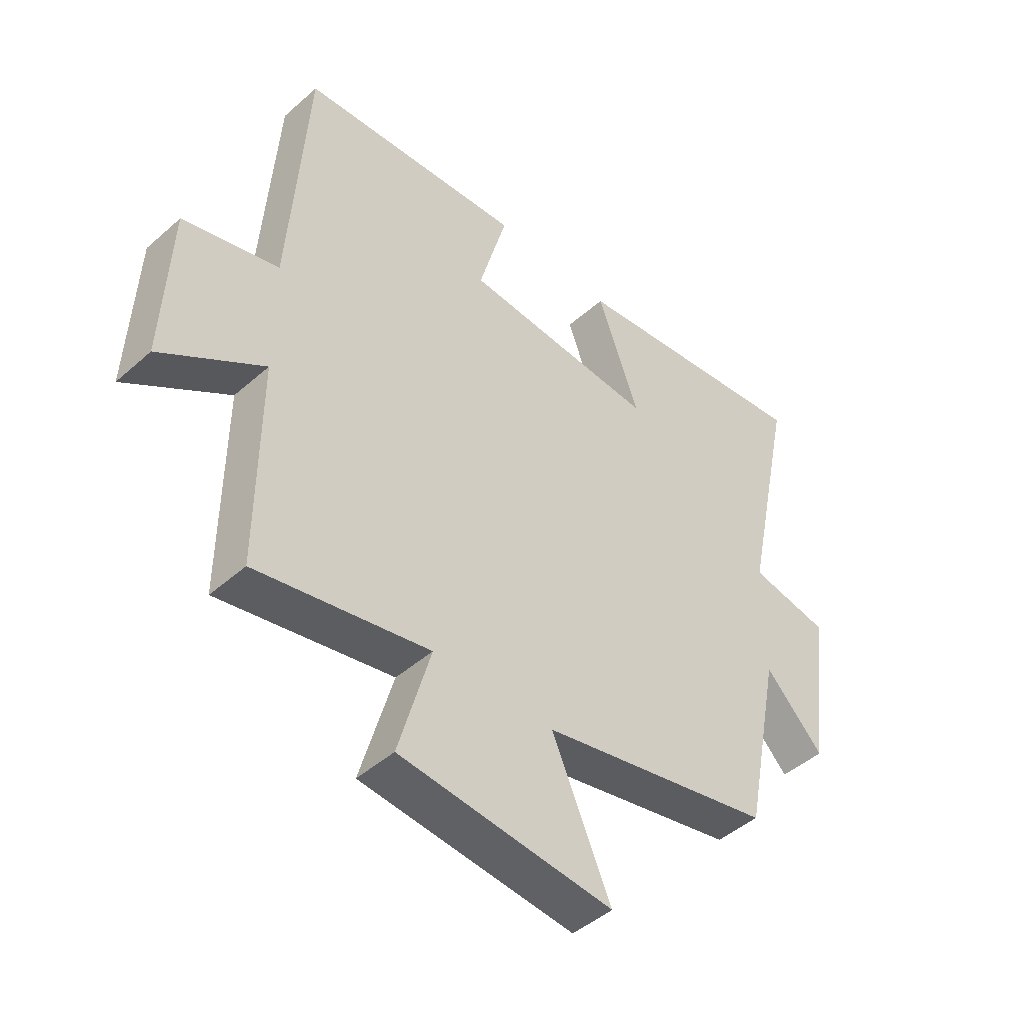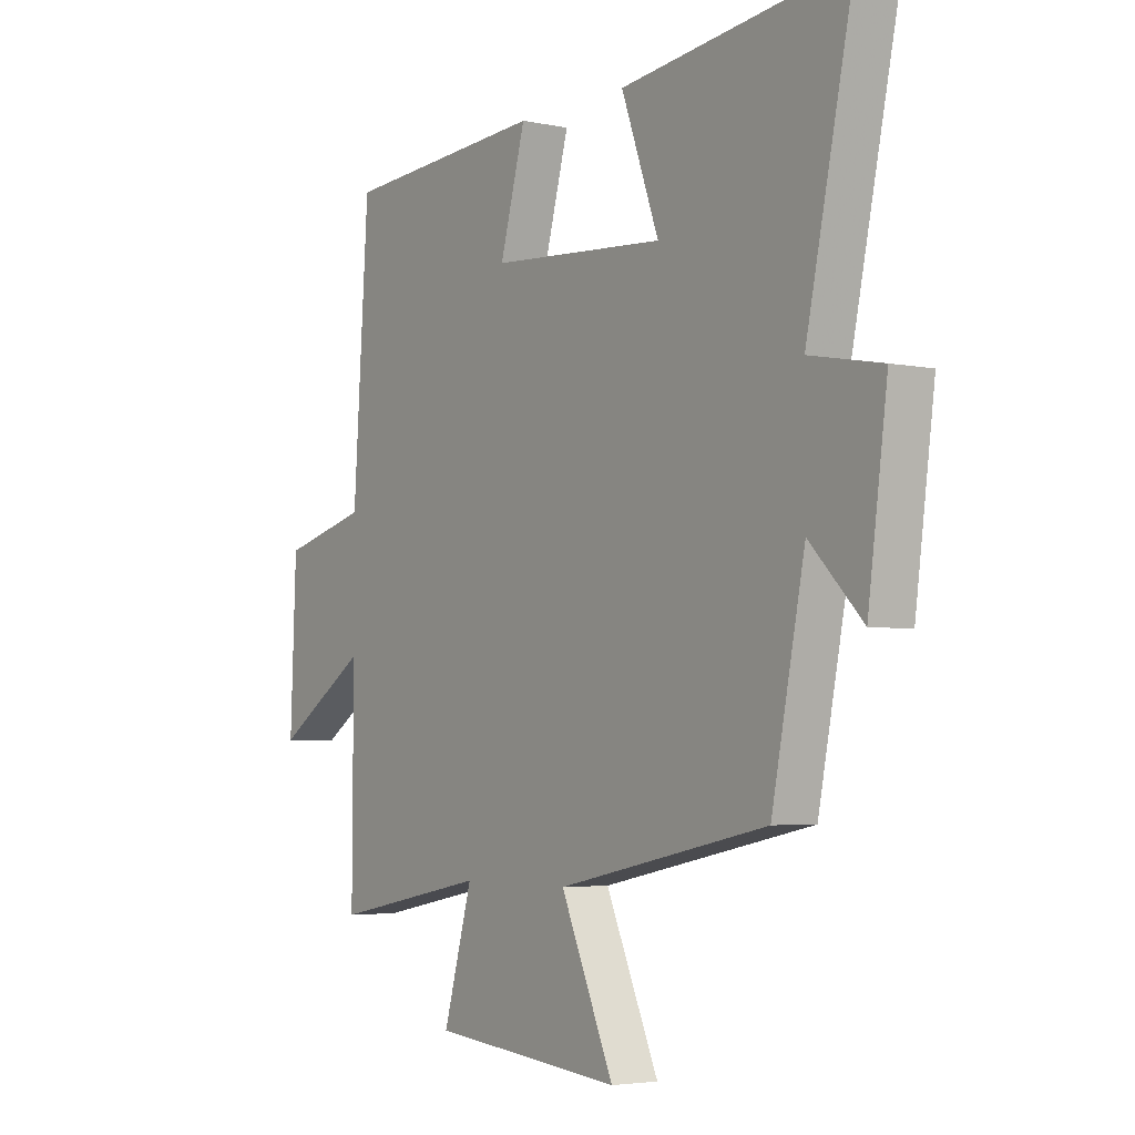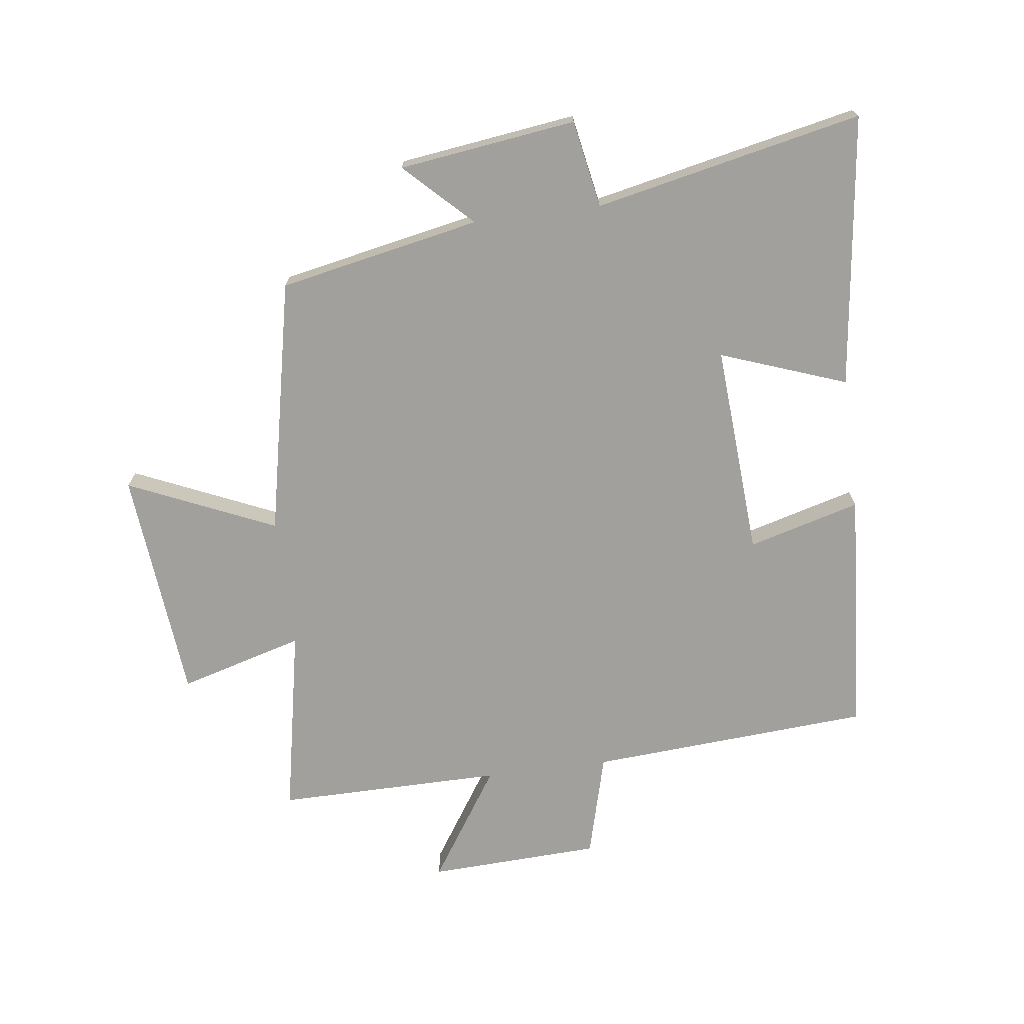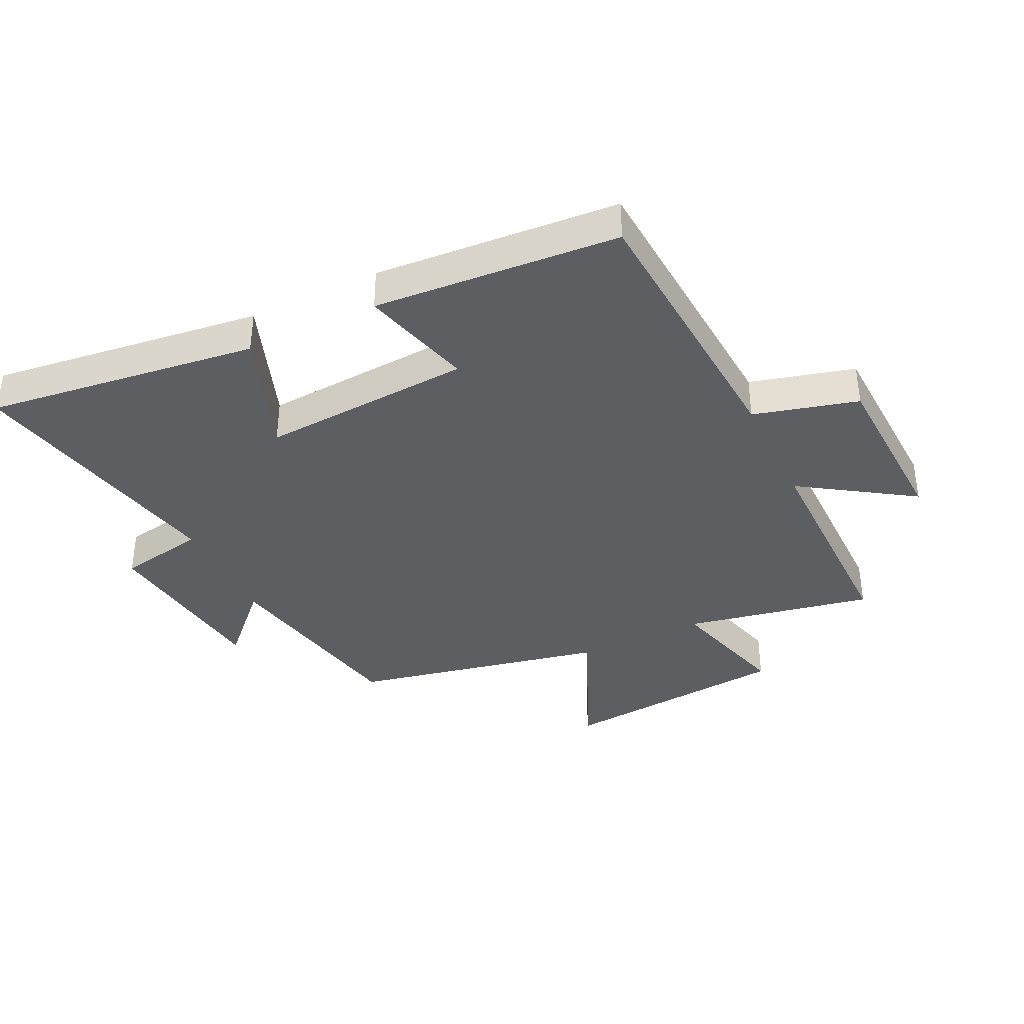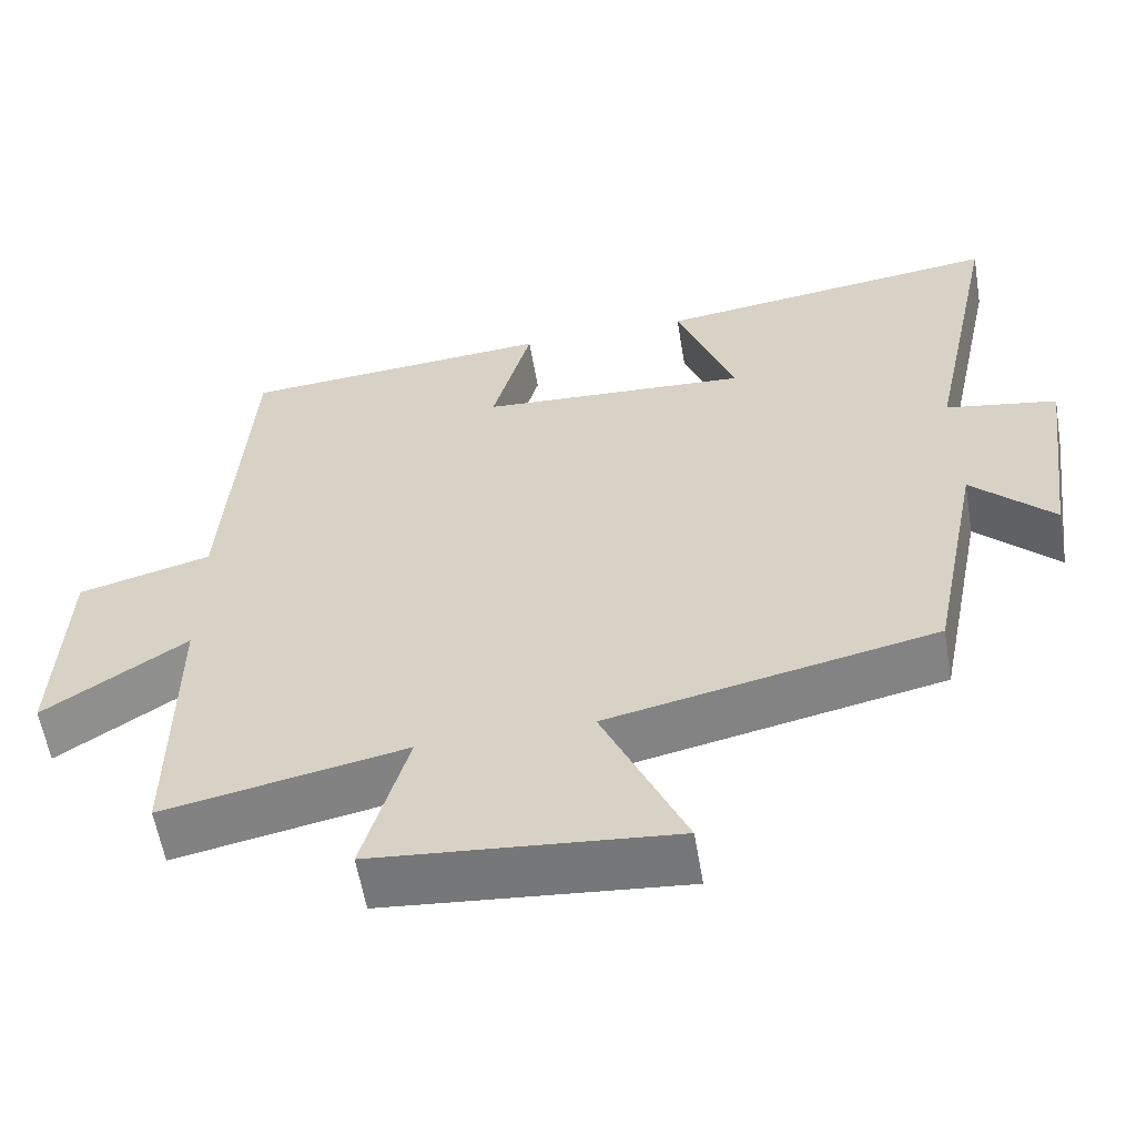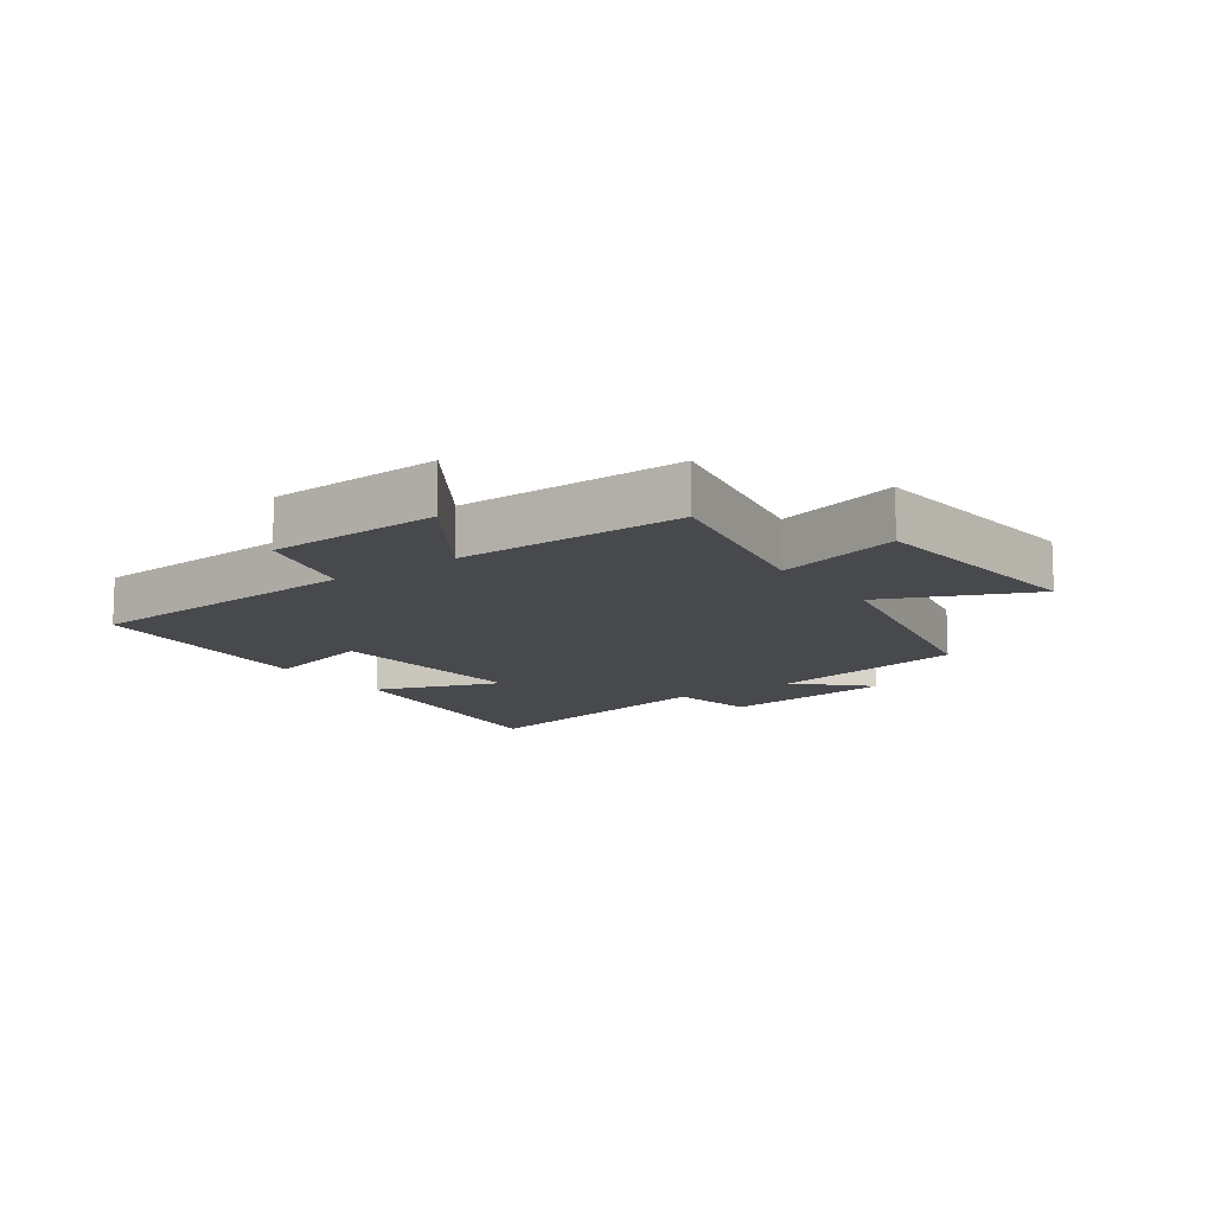
<metadata>
{"format":"obj","ext":"obj","renderer":"f3d","projection":"perspective","resolution":1024,"background":"white","views":[{"elev":-45.9,"azim":135.3,"up":"+Z"},{"elev":-3.8,"azim":-125.1,"up":"+Z"},{"elev":-71.6,"azim":-82.6,"up":"+Y"},{"elev":-37.9,"azim":25.7,"up":"+Y"},{"elev":-58.6,"azim":-170.4,"up":"+Z"},{"elev":-12.4,"azim":125.5,"up":"+Y"}]}
</metadata>
<code>
v 0.469 0.07 0.471
v 0.5 0.07 0.013
v 0.669 0.07 -0.032
v 0.681 0.07 -0.312
v 0.5 0.07 -0.193
v 0.502 0.07 -0.56
v 0.196 0.07 -0.5
v 0.253 0.07 -0.702
v -0.125 0.07 -0.738
v -0.02 0.07 -0.5
v -0.435 0.07 -0.413
v -0.5 0.07 -0.086
v -0.604 0.07 -0.192
v -0.642 0.07 0.096
v -0.5 0.07 0.122
v -0.592 0.07 0.556
v -0.149 0.07 0.5
v -0.223 0.07 0.296
v 0.121 0.07 0.318
v 0.071 0.07 0.5
v 0.469 0 0.471
v 0.5 0 0.013
v 0.669 0 -0.032
v 0.681 0 -0.312
v 0.5 0 -0.193
v 0.502 0 -0.56
v 0.196 0 -0.5
v 0.253 0 -0.702
v -0.125 0 -0.738
v -0.02 0 -0.5
v -0.435 0 -0.413
v -0.5 0 -0.086
v -0.604 0 -0.192
v -0.642 0 0.096
v -0.5 0 0.122
v -0.592 0 0.556
v -0.149 0 0.5
v -0.223 0 0.296
v 0.121 0 0.318
v 0.071 0 0.5
f 19 20 1 2
f 18 19 2
f 15 16 17 18
f 15 18 2
f 12 13 14 15
f 15 2 3
f 12 15 3
f 11 12 3
f 10 11 3
f 7 8 9 10
f 5 6 7
f 5 7 10
f 3 4 5
f 3 5 10
f 22 21 40 39
f 22 39 38
f 38 37 36 35
f 22 38 35
f 35 34 33 32
f 23 22 35
f 23 35 32
f 23 32 31
f 23 31 30
f 30 29 28 27
f 27 26 25
f 30 27 25
f 25 24 23
f 30 25 23
f 1 21 22 2
f 2 22 23 3
f 3 23 24 4
f 4 24 25 5
f 5 25 26 6
f 6 26 27 7
f 7 27 28 8
f 8 28 29 9
f 9 29 30 10
f 10 30 31 11
f 11 31 32 12
f 12 32 33 13
f 13 33 34 14
f 14 34 35 15
f 15 35 36 16
f 16 36 37 17
f 17 37 38 18
f 18 38 39 19
f 19 39 40 20
f 20 40 21 1

</code>
